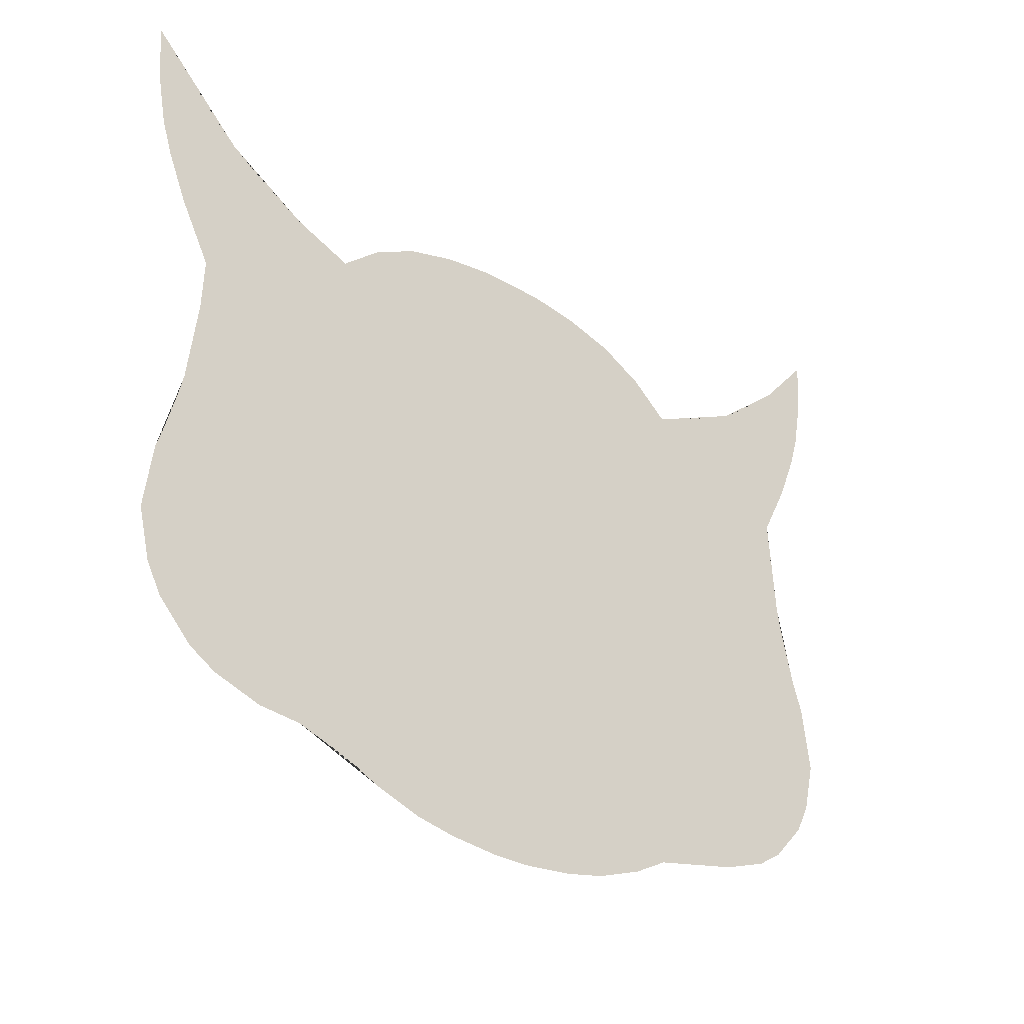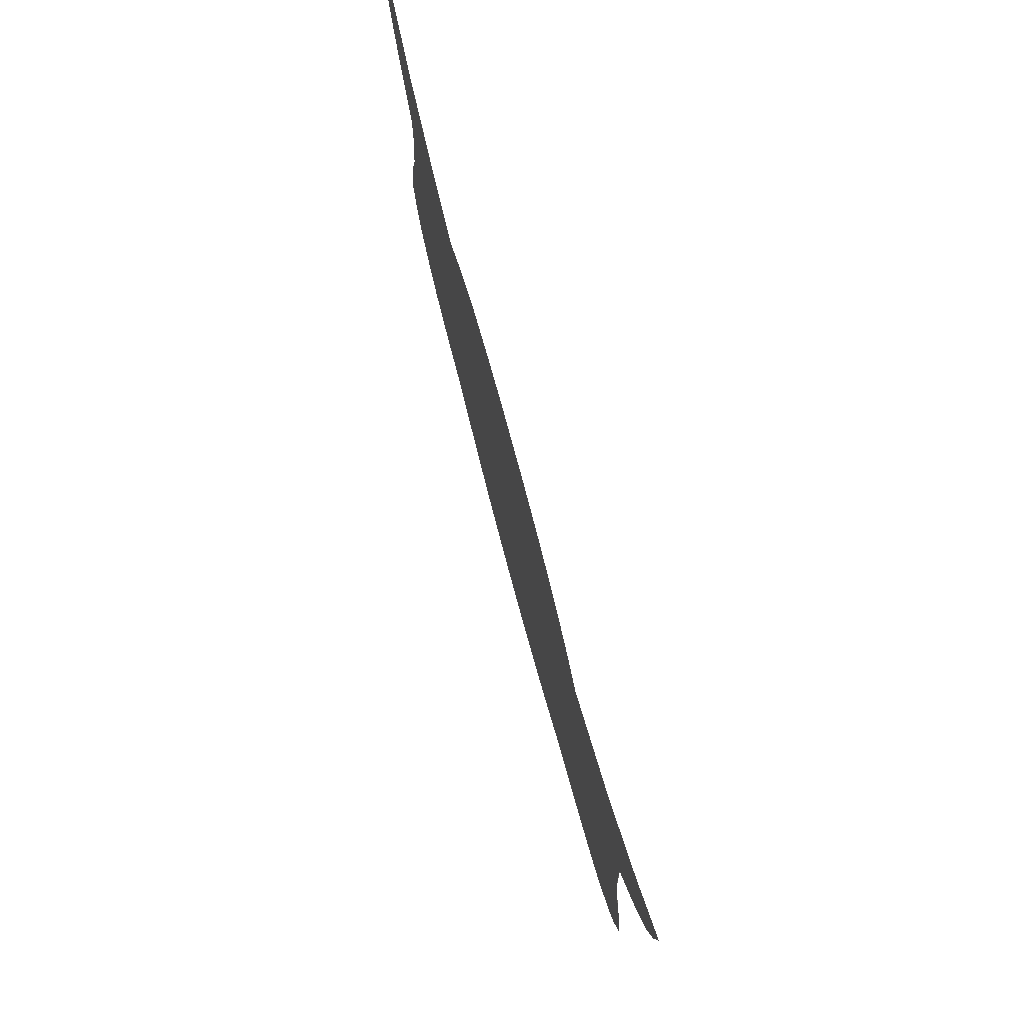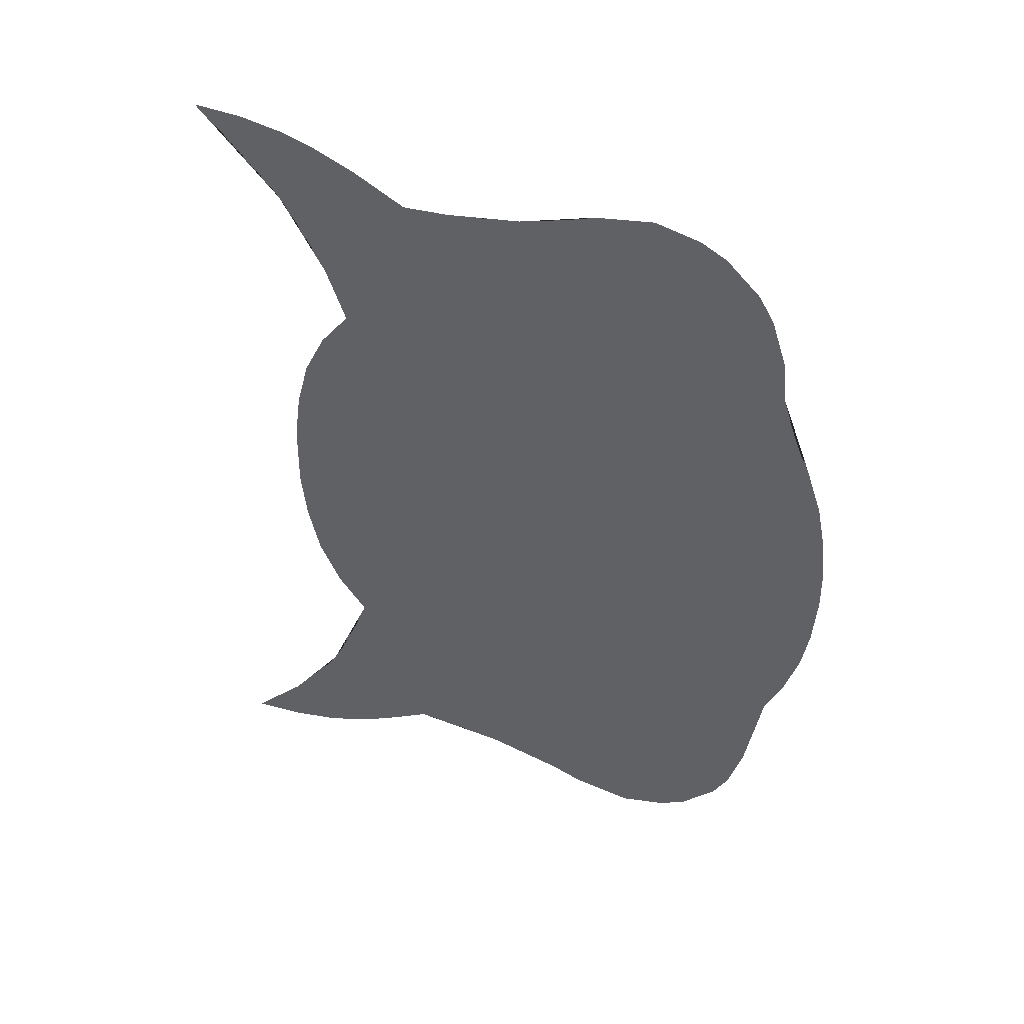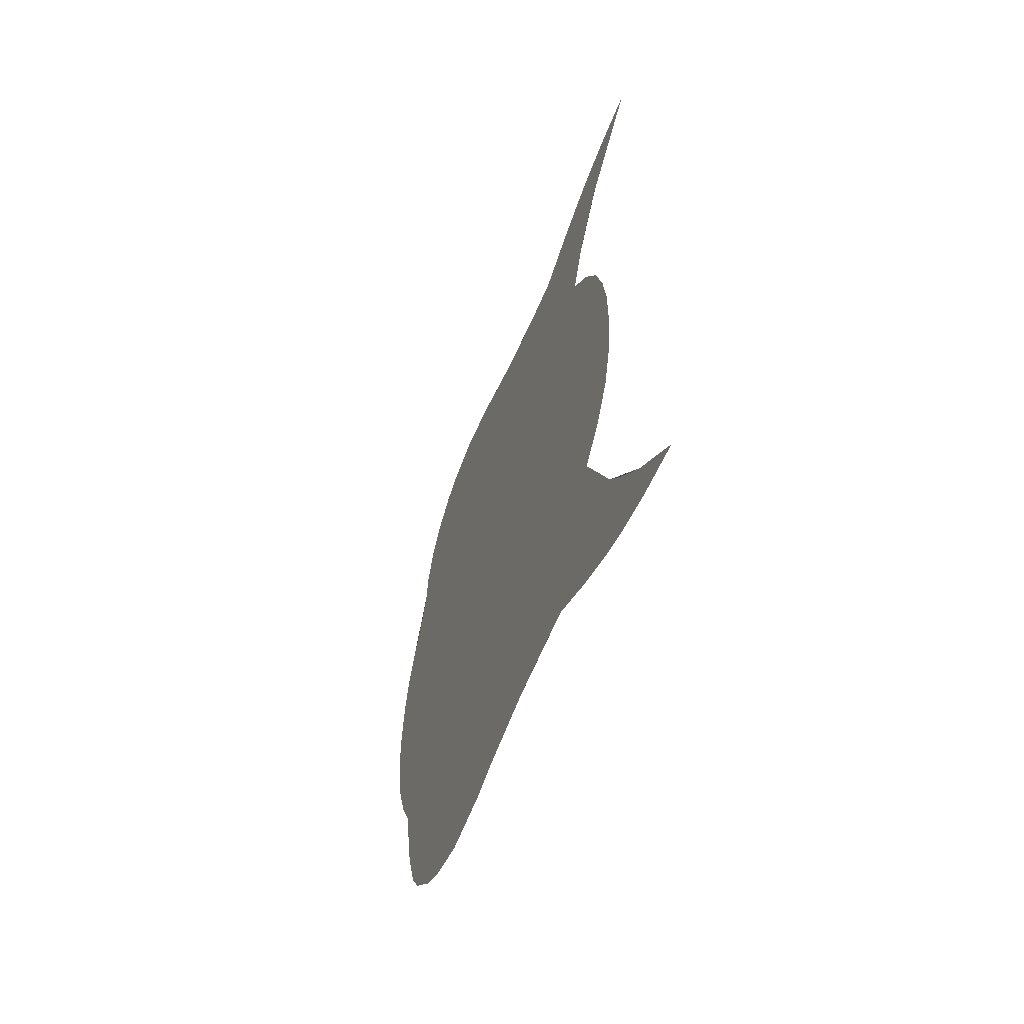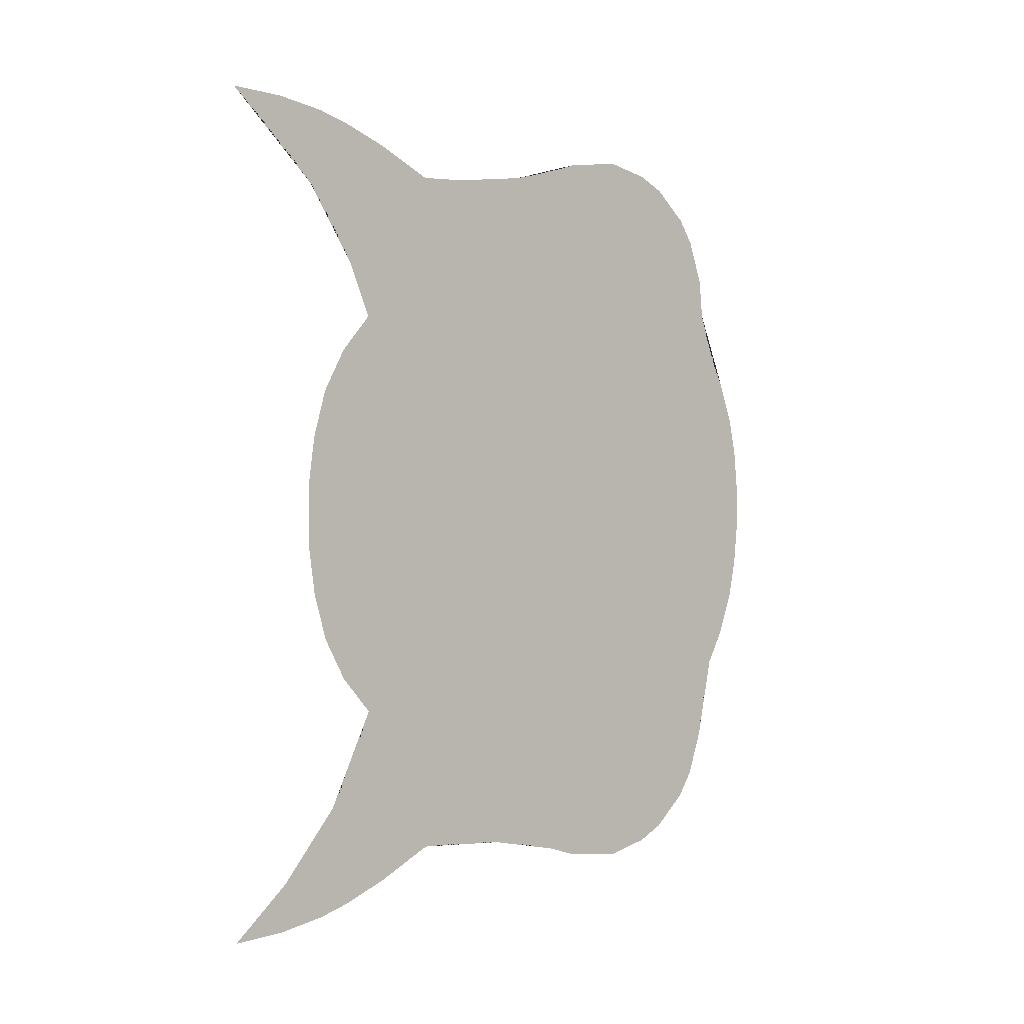
<metadata>
{"format":"obj","ext":"obj","renderer":"f3d","projection":"perspective","resolution":1024,"background":"white","views":[{"elev":-30.7,"azim":49.4,"up":"+Y"},{"elev":77.3,"azim":164.9,"up":"+Y"},{"elev":38.6,"azim":-67.4,"up":"+Z"},{"elev":-58.6,"azim":157.9,"up":"+Z"},{"elev":1.2,"azim":-128.7,"up":"+Z"}]}
</metadata>
<code>
v  -0 3.066 4.911
v  -0 3.438 5.026
v  -0 4.024 5.133
v  -0 1.834 4.338
v  -0 4.669 5.174
v  -0 3.973 4.543
v  -0 3.575 4.098
v  -0 3.278 3.684
v  -0 2.991 3.162
v  -0 2.727 2.505
v  -0 3.101 2.069
v  -0 3.377 1.553
v  0 3.538 -0.9777
v  -0 3.538 0.9777
v  -0 3.619 0.3888
v  -0 3.619 -0.3888
v  0 3.377 -1.553
v  0 3.101 -2.069
v  0 2.727 -2.505
v  0 1.834 -4.338
v  0 2.991 -3.162
v  0 3.278 -3.684
v  0 3.438 -5.026
v  0 3.575 -4.098
v  0 3.973 -4.543
v  0 4.669 -5.174
v  0 4.024 -5.133
v  0 3.066 -4.911
v  0 2.512 -4.686
v  0 1.249 -4.362
v  0 0.6534 -4.423
v  0 -3.102 -3.292
v  0 0.2961 -4.481
v  0 -0.2852 -4.622
v  0 -0.6643 -4.745
v  0 -1.405 -4.843
v  0 -1.972 -4.709
v  0 -2.299 -4.542
v  0 -2.724 -4.15
v  0 -2.915 -3.845
v  0 -3.149 -2.803
v  0 -3.317 -2.239
v  -0 -3.149 2.803
v  0 -3.53 -1.835
v  0 -3.728 -1.276
v  0 -3.822 0.8045
v  0 -3.822 -0.8045
v  0 -3.881 -0.2103
v  0 -3.881 0.2103
v  -0 -3.728 1.276
v  -0 -3.53 1.835
v  -0 -3.317 2.239
v  -0 -3.102 3.292
v  -0 -2.915 3.845
v  -0 -2.299 4.542
v  -0 -2.724 4.15
v  -0 -1.972 4.709
v  -0 -1.405 4.843
v  -0 -0.6643 4.745
v  -0 0.2961 4.481
v  -0 -0.2852 4.622
v  -0 0.6534 4.423
v  -0 1.249 4.362
v  -0 2.512 4.686
g SFW_CatMesh
f 1 2 3 4
f 5 6 7 3
f 7 8 9 4
f 10 11 12 13
f 12 14 15 13
f 15 16 13
f 13 17 18 19
f 10 13 19 20
f 19 21 22 23
f 22 24 25 23
f 26 27 23 25
f 23 28 29 20
f 19 23 20
f 20 30 31 32
f 31 33 34 32
f 34 35 36 37
f 37 38 39 32
f 39 40 32
f 34 37 32
f 32 41 42 43
f 42 44 45 46
f 45 47 48 46
f 48 49 46
f 46 50 51 43
f 51 52 43
f 42 46 43
f 43 53 54 55
f 54 56 55
f 55 57 58 59
f 43 55 59 60
f 59 61 60
f 32 43 60 20
f 10 20 60 9
f 60 62 63 9
f 9 63 4
f 3 7 4
f 64 1 4

</code>
